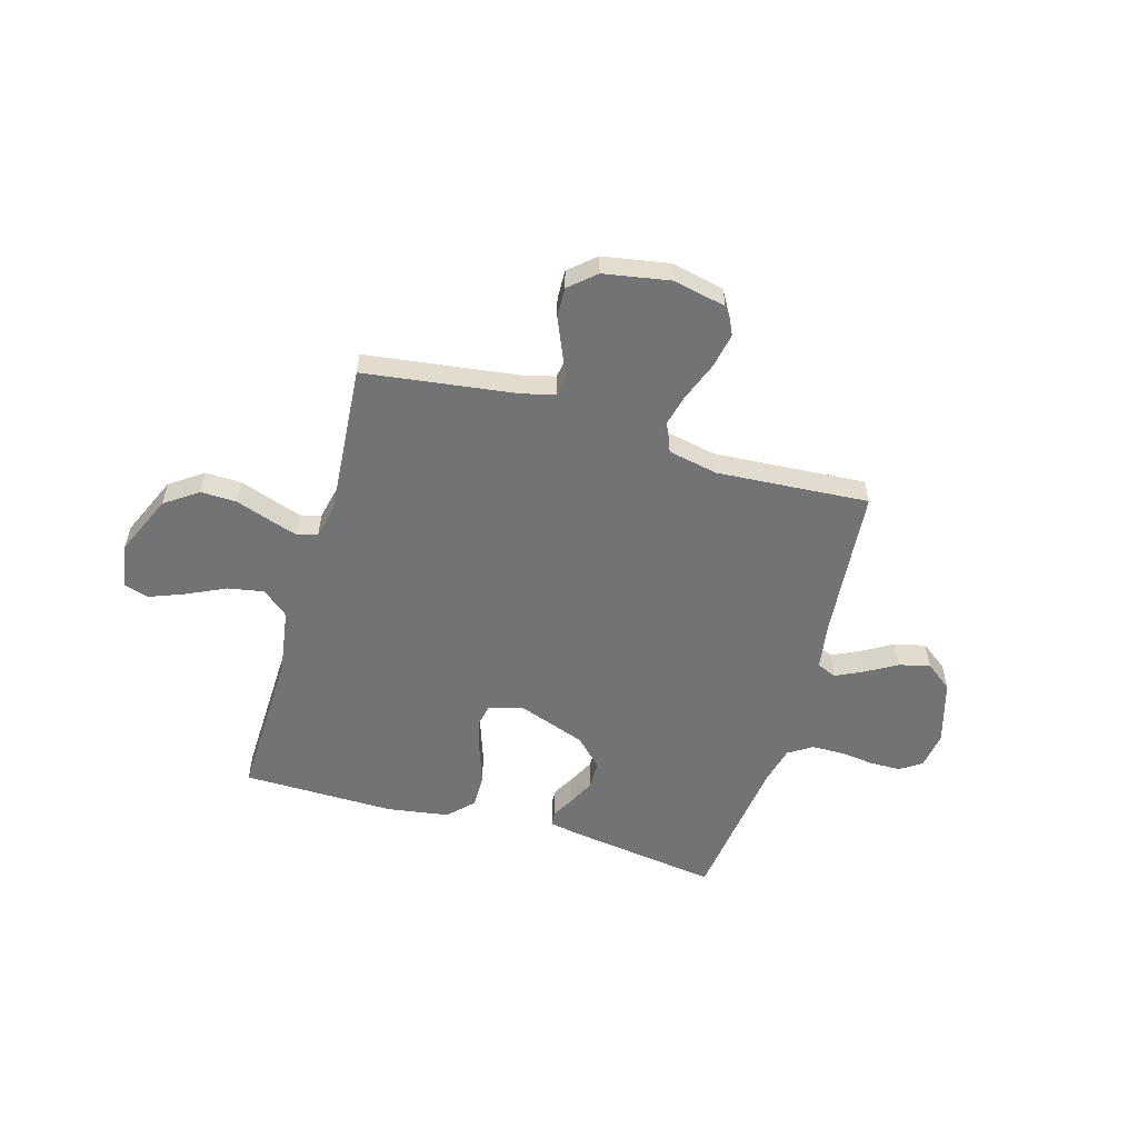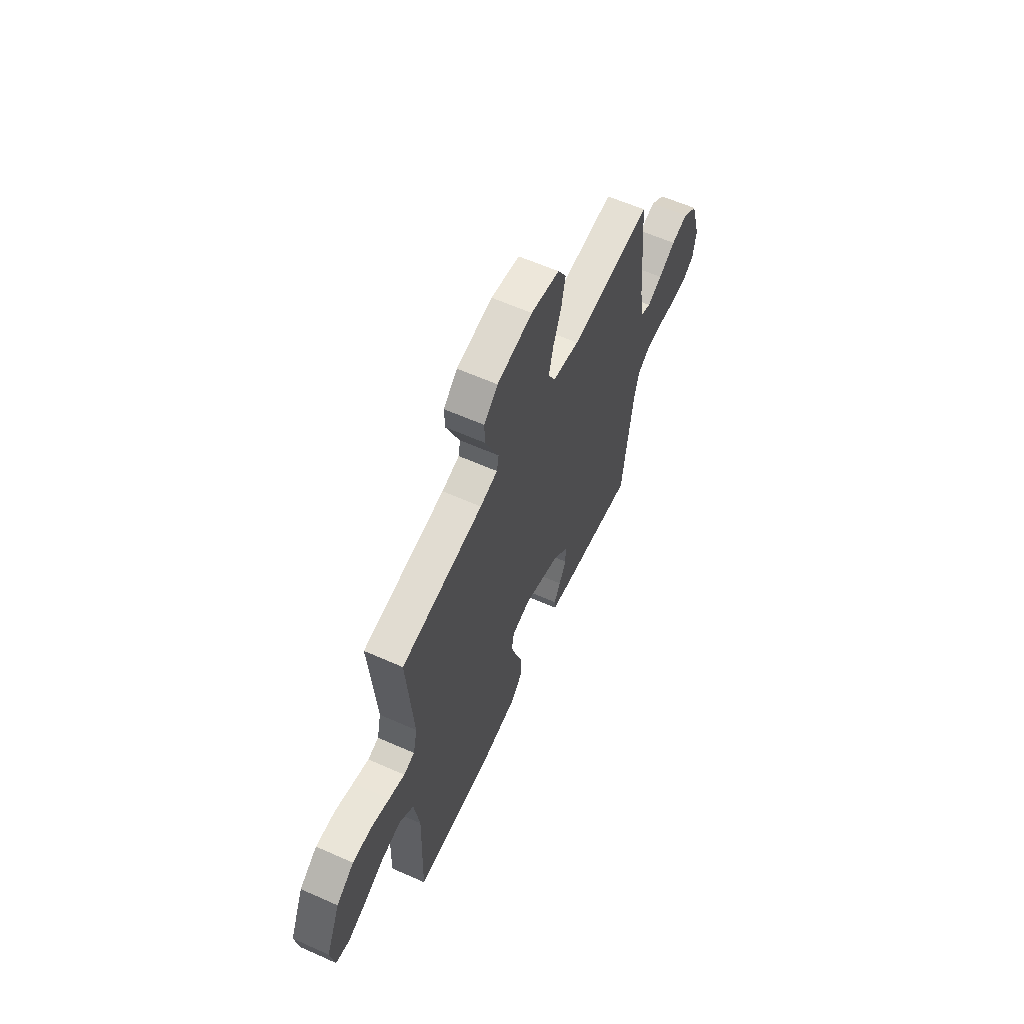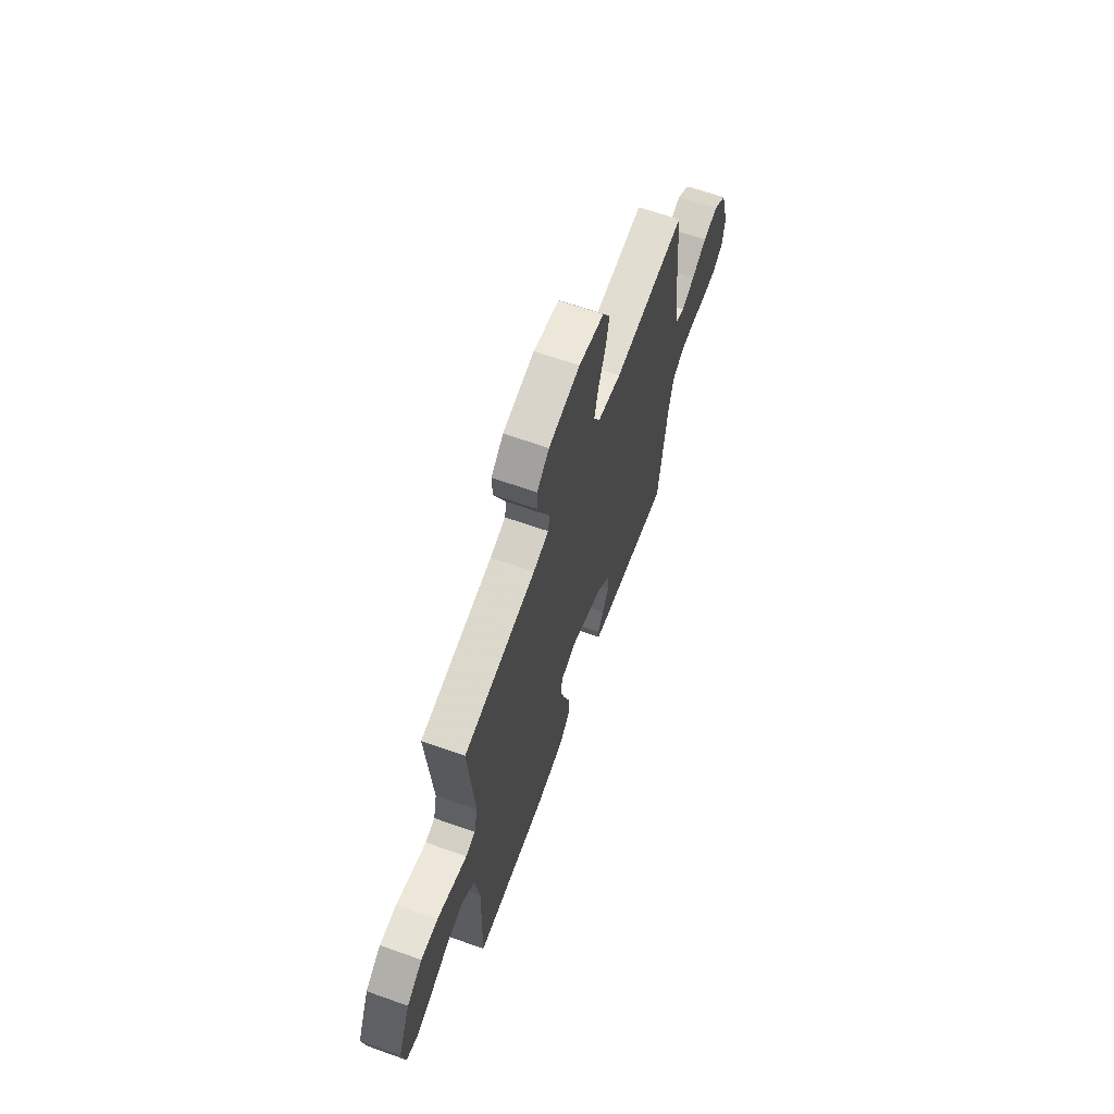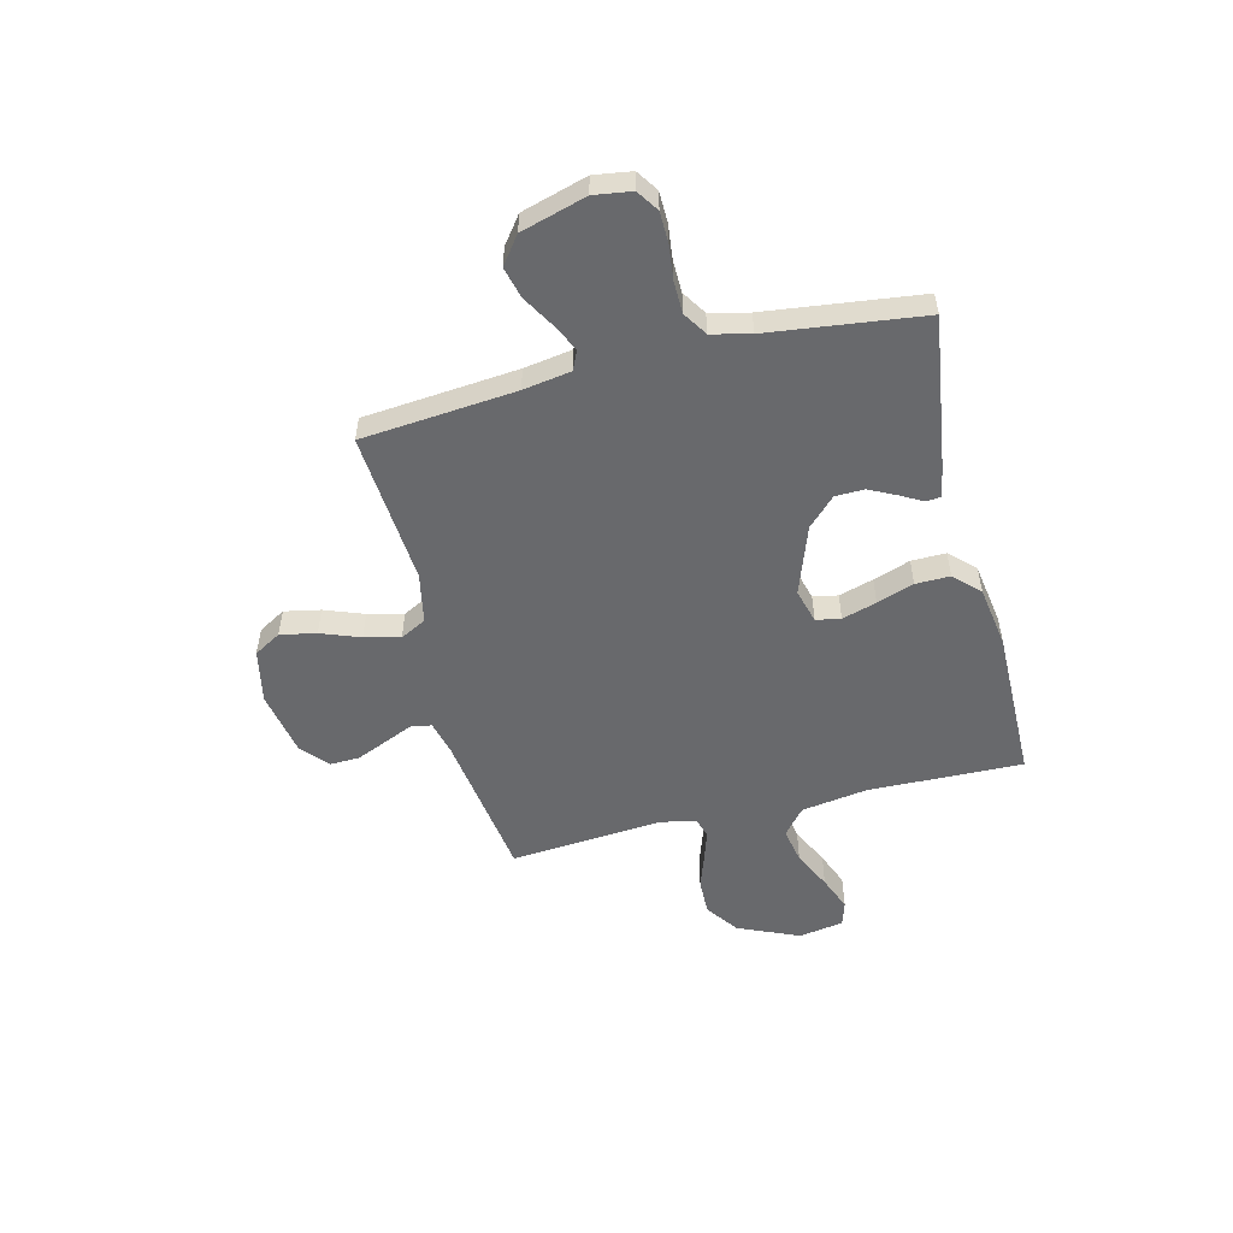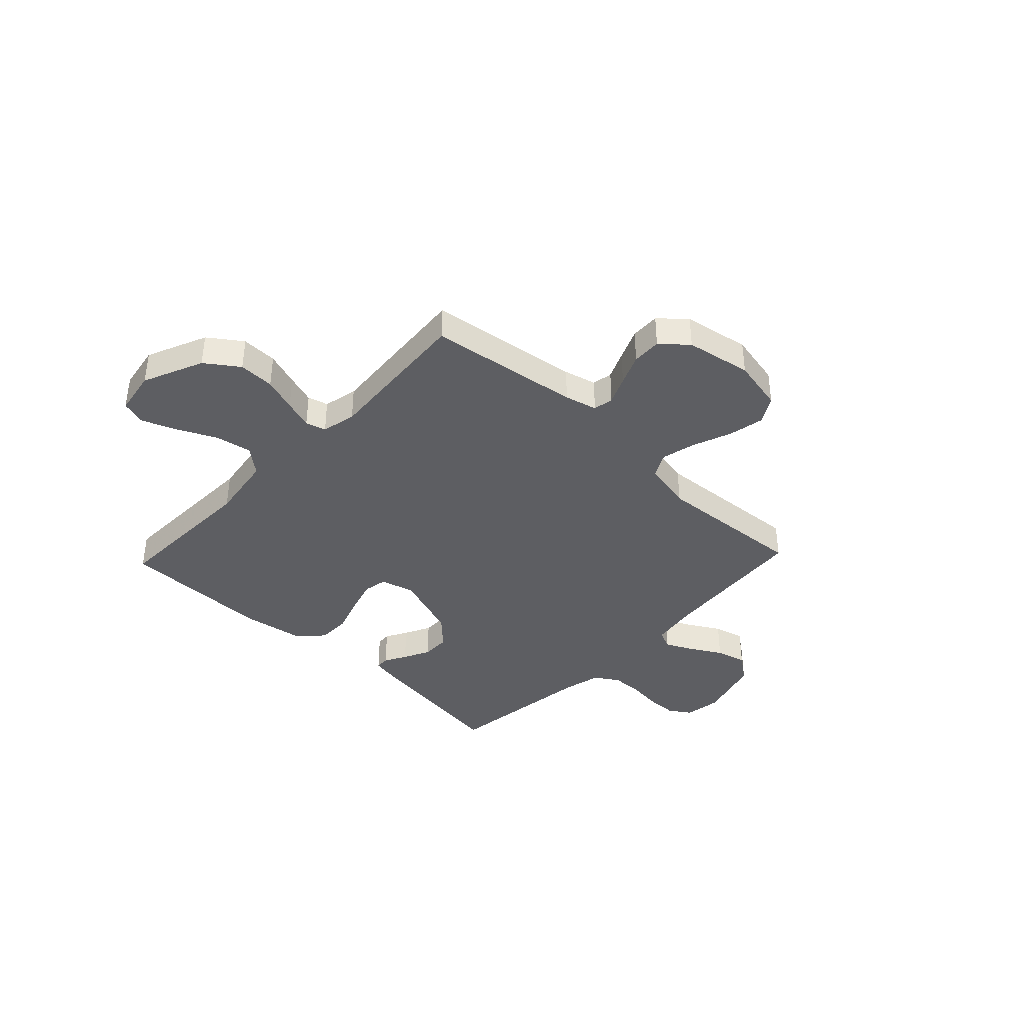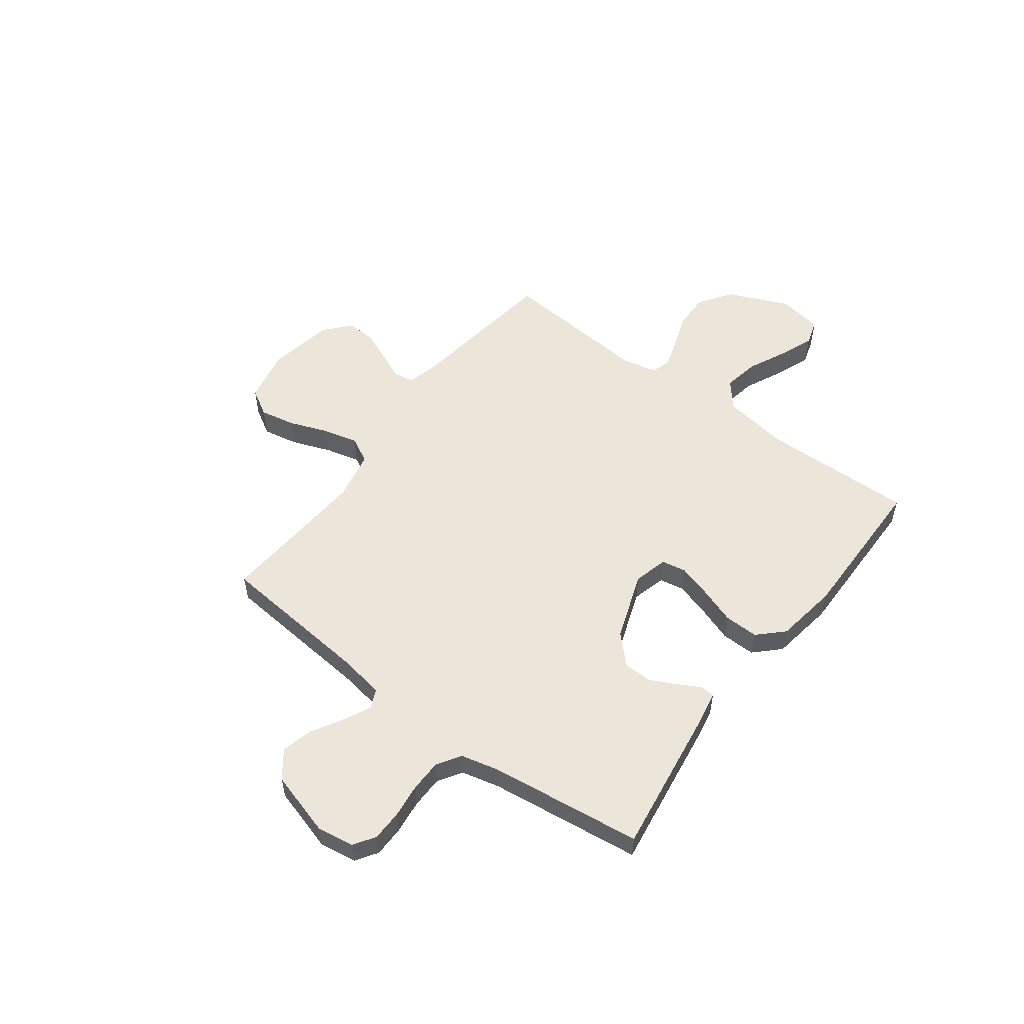
<metadata>
{"format":"obj","ext":"obj","renderer":"f3d","projection":"perspective","resolution":1024,"background":"white","views":[{"elev":-55.8,"azim":-16.2,"up":"+Y"},{"elev":60.8,"azim":-65.6,"up":"+Z"},{"elev":64.6,"azim":-70.3,"up":"+Z"},{"elev":-52.7,"azim":104.1,"up":"+Y"},{"elev":-38.9,"azim":-43.4,"up":"+Y"},{"elev":54.4,"azim":126.9,"up":"+Y"}]}
</metadata>
<code>
v -0.5 0.07 -0.5
v -0.492 0.07 -0.2
v -0.512 0.07 -0.07
v -0.564 0.07 -0.027
v -0.635 0.07 -0.04
v -0.711 0.07 -0.076
v -0.78 0.07 -0.103
v -0.829 0.07 -0.088
v -0.844 0.07 0
v -0.792 0.07 0.119
v -0.727 0.07 0.165
v -0.656 0.07 0.163
v -0.589 0.07 0.14
v -0.531 0.07 0.121
v -0.491 0.07 0.132
v -0.476 0.07 0.2
v -0.5 0.07 0.5
v -0.2 0.07 0.541
v -0.136 0.07 0.557
v -0.129 0.07 0.597
v -0.153 0.07 0.652
v -0.179 0.07 0.713
v -0.181 0.07 0.771
v -0.13 0.07 0.816
v 0 0.07 0.839
v 0.105 0.07 0.817
v 0.136 0.07 0.764
v 0.122 0.07 0.694
v 0.093 0.07 0.618
v 0.076 0.07 0.549
v 0.102 0.07 0.499
v 0.2 0.07 0.479
v 0.5 0.07 0.5
v 0.527 0.07 0.2
v 0.542 0.07 0.107
v 0.58 0.07 0.09
v 0.634 0.07 0.116
v 0.696 0.07 0.152
v 0.757 0.07 0.167
v 0.81 0.07 0.127
v 0.847 0.07 0
v 0.836 0.07 -0.073
v 0.794 0.07 -0.101
v 0.734 0.07 -0.102
v 0.666 0.07 -0.094
v 0.603 0.07 -0.095
v 0.556 0.07 -0.125
v 0.538 0.07 -0.2
v 0.5 0.07 -0.5
v 0.2 0.07 -0.457
v 0.142 0.07 -0.446
v 0.14 0.07 -0.417
v 0.164 0.07 -0.374
v 0.19 0.07 -0.322
v 0.189 0.07 -0.266
v 0.135 0.07 -0.212
v 0 0.07 -0.164
v -0.067 0.07 -0.182
v -0.076 0.07 -0.23
v -0.056 0.07 -0.297
v -0.031 0.07 -0.369
v -0.03 0.07 -0.436
v -0.077 0.07 -0.484
v -0.2 0.07 -0.503
v -0.5 0 -0.5
v -0.492 0 -0.2
v -0.512 0 -0.07
v -0.564 0 -0.027
v -0.635 0 -0.04
v -0.711 0 -0.076
v -0.78 0 -0.103
v -0.829 0 -0.088
v -0.844 0 0
v -0.792 0 0.119
v -0.727 0 0.165
v -0.656 0 0.163
v -0.589 0 0.14
v -0.531 0 0.121
v -0.491 0 0.132
v -0.476 0 0.2
v -0.5 0 0.5
v -0.2 0 0.541
v -0.136 0 0.557
v -0.129 0 0.597
v -0.153 0 0.652
v -0.179 0 0.713
v -0.181 0 0.771
v -0.13 0 0.816
v 0 0 0.839
v 0.105 0 0.817
v 0.136 0 0.764
v 0.122 0 0.694
v 0.093 0 0.618
v 0.076 0 0.549
v 0.102 0 0.499
v 0.2 0 0.479
v 0.5 0 0.5
v 0.527 0 0.2
v 0.542 0 0.107
v 0.58 0 0.09
v 0.634 0 0.116
v 0.696 0 0.152
v 0.757 0 0.167
v 0.81 0 0.127
v 0.847 0 0
v 0.836 0 -0.073
v 0.794 0 -0.101
v 0.734 0 -0.102
v 0.666 0 -0.094
v 0.603 0 -0.095
v 0.556 0 -0.125
v 0.538 0 -0.2
v 0.5 0 -0.5
v 0.2 0 -0.457
v 0.142 0 -0.446
v 0.14 0 -0.417
v 0.164 0 -0.374
v 0.19 0 -0.322
v 0.189 0 -0.266
v 0.135 0 -0.212
v 0 0 -0.164
v -0.067 0 -0.182
v -0.076 0 -0.23
v -0.056 0 -0.297
v -0.031 0 -0.369
v -0.03 0 -0.436
v -0.077 0 -0.484
v -0.2 0 -0.503
f 63 64 1 2
f 60 61 62 63
f 59 60 63 2
f 58 59 2 3
f 57 58 3 4
f 50 51 52 53
f 48 49 50 53
f 47 48 53 54
f 46 47 54 55
f 42 43 44 45
f 42 45 46
f 41 42 46
f 40 41 46
f 37 38 39 40
f 36 37 40 46
f 35 36 46 55
f 32 33 34
f 31 32 34 35
f 26 27 28 29
f 26 29 30
f 25 26 30
f 24 25 30
f 23 24 30 31
f 20 21 22 23
f 16 17 18
f 15 16 18 19
f 10 11 12 13
f 10 13 14
f 9 10 14
f 8 9 14 15
f 5 6 7 8
f 31 35 55 56
f 20 23 31 56
f 19 20 56 57
f 15 19 57 4
f 5 8 15
f 4 5 15
f 66 65 128 127
f 127 126 125 124
f 66 127 124 123
f 67 66 123 122
f 68 67 122 121
f 117 116 115 114
f 117 114 113 112
f 118 117 112 111
f 119 118 111 110
f 109 108 107 106
f 110 109 106
f 110 106 105
f 110 105 104
f 104 103 102 101
f 110 104 101 100
f 119 110 100 99
f 98 97 96
f 99 98 96 95
f 93 92 91 90
f 94 93 90
f 94 90 89
f 94 89 88
f 95 94 88 87
f 87 86 85 84
f 82 81 80
f 83 82 80 79
f 77 76 75 74
f 78 77 74
f 78 74 73
f 79 78 73 72
f 72 71 70 69
f 120 119 99 95
f 120 95 87 84
f 121 120 84 83
f 68 121 83 79
f 79 72 69
f 79 69 68
f 1 65 66 2
f 2 66 67 3
f 3 67 68 4
f 4 68 69 5
f 5 69 70 6
f 6 70 71 7
f 7 71 72 8
f 8 72 73 9
f 9 73 74 10
f 10 74 75 11
f 11 75 76 12
f 12 76 77 13
f 13 77 78 14
f 14 78 79 15
f 15 79 80 16
f 16 80 81 17
f 17 81 82 18
f 18 82 83 19
f 19 83 84 20
f 20 84 85 21
f 21 85 86 22
f 22 86 87 23
f 23 87 88 24
f 24 88 89 25
f 25 89 90 26
f 26 90 91 27
f 27 91 92 28
f 28 92 93 29
f 29 93 94 30
f 30 94 95 31
f 31 95 96 32
f 32 96 97 33
f 33 97 98 34
f 34 98 99 35
f 35 99 100 36
f 36 100 101 37
f 37 101 102 38
f 38 102 103 39
f 39 103 104 40
f 40 104 105 41
f 41 105 106 42
f 42 106 107 43
f 43 107 108 44
f 44 108 109 45
f 45 109 110 46
f 46 110 111 47
f 47 111 112 48
f 48 112 113 49
f 49 113 114 50
f 50 114 115 51
f 51 115 116 52
f 52 116 117 53
f 53 117 118 54
f 54 118 119 55
f 55 119 120 56
f 56 120 121 57
f 57 121 122 58
f 58 122 123 59
f 59 123 124 60
f 60 124 125 61
f 61 125 126 62
f 62 126 127 63
f 63 127 128 64
f 64 128 65 1

</code>
